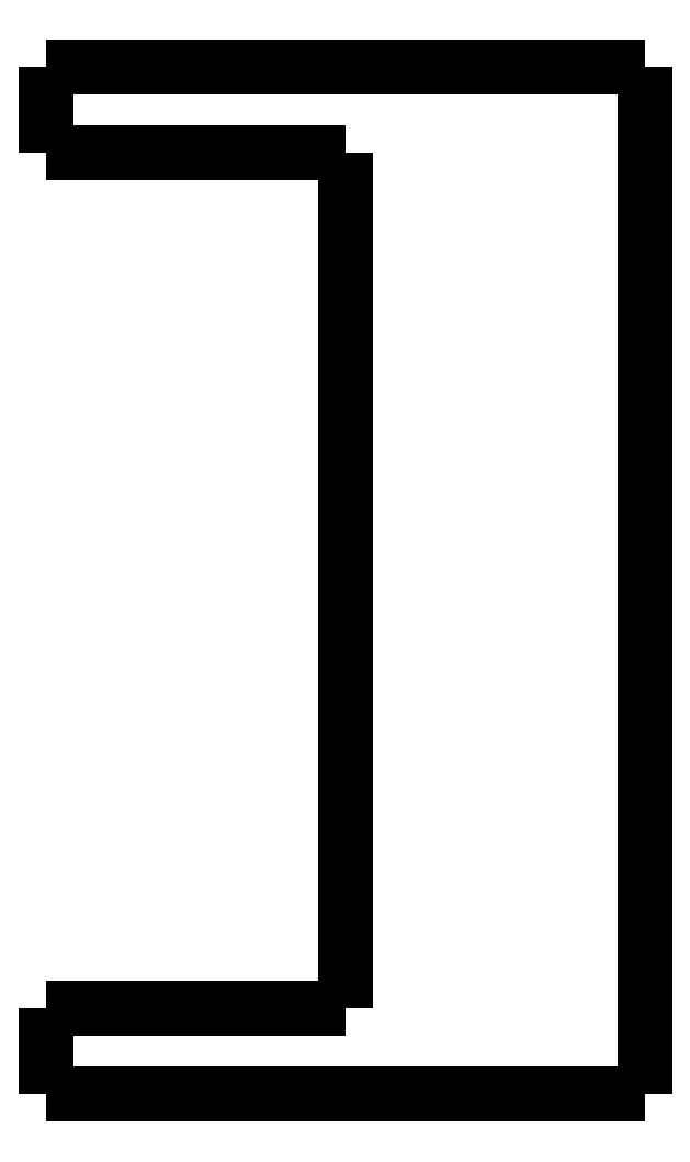
<metadata>
{"format":"dxf","ext":"dxf","renderer":"ezdxf+matplotlib","layout":"modelspace","background":"white","min_lineweight":24,"dpi":150}
</metadata>
<code>
0
SECTION
2
ENTITIES
0
LWPOLYLINE
8
0
90
51
70
0
10
0
20
-4
10
0
20
-3.92
10
0
20
-3.84
10
0
20
-3.76
10
0
20
-3.68
10
0
20
-3.6
10
0
20
-3.52
10
0
20
-3.44
10
0
20
-3.36
10
0
20
-3.28
10
0
20
-3.2
10
0
20
-3.12
10
0
20
-3.04
10
0
20
-2.96
10
0
20
-2.88
10
0
20
-2.8
10
0
20
-2.72
10
0
20
-2.64
10
0
20
-2.56
10
0
20
-2.48
10
0
20
-2.4
10
0
20
-2.32
10
0
20
-2.24
10
0
20
-2.16
10
0
20
-2.08
10
0
20
-2
10
0
20
-1.92
10
0
20
-1.84
10
0
20
-1.76
10
0
20
-1.68
10
0
20
-1.6
10
0
20
-1.52
10
0
20
-1.44
10
0
20
-1.36
10
0
20
-1.28
10
0
20
-1.2
10
0
20
-1.12
10
0
20
-1.04
10
0
20
-0.96
10
0
20
-0.88
10
0
20
-0.8
10
0
20
-0.72
10
0
20
-0.64
10
0
20
-0.56
10
0
20
-0.48
10
0
20
-0.4
10
0
20
-0.32
10
0
20
-0.24
10
0
20
-0.16
10
0
20
-0.08
10
0
20
0
0
LWPOLYLINE
8
0
90
51
70
0
10
28
20
-48
10
28
20
-47.04
10
28
20
-46.08
10
28
20
-45.12
10
28
20
-44.16
10
28
20
-43.2
10
28
20
-42.24
10
28
20
-41.28
10
28
20
-40.32
10
28
20
-39.36
10
28
20
-38.4
10
28
20
-37.44
10
28
20
-36.48
10
28
20
-35.52
10
28
20
-34.56
10
28
20
-33.6
10
28
20
-32.64
10
28
20
-31.68
10
28
20
-30.72
10
28
20
-29.76
10
28
20
-28.8
10
28
20
-27.84
10
28
20
-26.88
10
28
20
-25.92
10
28
20
-24.96
10
28
20
-24
10
28
20
-23.04
10
28
20
-22.08
10
28
20
-21.12
10
28
20
-20.16
10
28
20
-19.2
10
28
20
-18.24
10
28
20
-17.28
10
28
20
-16.32
10
28
20
-15.36
10
28
20
-14.4
10
28
20
-13.44
10
28
20
-12.48
10
28
20
-11.52
10
28
20
-10.56
10
28
20
-9.6
10
28
20
-8.64
10
28
20
-7.68
10
28
20
-6.72
10
28
20
-5.76
10
28
20
-4.8
10
28
20
-3.84
10
28
20
-2.88
10
28
20
-1.92
10
28
20
-0.96
10
28
20
0
0
LWPOLYLINE
8
0
90
51
70
0
10
0
20
-48
10
0
20
-47.92
10
0
20
-47.84
10
0
20
-47.76
10
0
20
-47.68
10
0
20
-47.6
10
0
20
-47.52
10
0
20
-47.44
10
0
20
-47.36
10
0
20
-47.28
10
0
20
-47.2
10
0
20
-47.12
10
0
20
-47.04
10
0
20
-46.96
10
0
20
-46.88
10
0
20
-46.8
10
0
20
-46.72
10
0
20
-46.64
10
0
20
-46.56
10
0
20
-46.48
10
0
20
-46.4
10
0
20
-46.32
10
0
20
-46.24
10
0
20
-46.16
10
0
20
-46.08
10
0
20
-46
10
0
20
-45.92
10
0
20
-45.84
10
0
20
-45.76
10
0
20
-45.68
10
0
20
-45.6
10
0
20
-45.52
10
0
20
-45.44
10
0
20
-45.36
10
0
20
-45.28
10
0
20
-45.2
10
0
20
-45.12
10
0
20
-45.04
10
0
20
-44.96
10
0
20
-44.88
10
0
20
-44.8
10
0
20
-44.72
10
0
20
-44.64
10
0
20
-44.56
10
0
20
-44.48
10
0
20
-44.4
10
0
20
-44.32
10
0
20
-44.24
10
0
20
-44.16
10
0
20
-44.08
10
0
20
-44
0
LWPOLYLINE
8
0
90
51
70
0
10
16.8
20
-48
10
16.57
20
-48
10
16.33
20
-48
10
16.1
20
-48
10
15.86
20
-48
10
15.62
20
-48
10
15.39
20
-48
10
15.15
20
-48
10
14.92
20
-48
10
14.68
20
-48
10
14.44
20
-48
10
14.21
20
-48
10
13.97
20
-48
10
13.73
20
-48
10
13.5
20
-48
10
13.26
20
-48
10
13.03
20
-48
10
12.79
20
-48
10
12.55
20
-48
10
12.32
20
-48
10
12.08
20
-48
10
11.85
20
-48
10
11.61
20
-48
10
11.37
20
-48
10
11.14
20
-48
10
10.9
20
-48
10
10.67
20
-48
10
10.43
20
-48
10
10.19
20
-48
10
9.958
20
-48
10
9.722
20
-48
10
9.485
20
-48
10
9.249
20
-48
10
9.013
20
-48
10
8.777
20
-48
10
8.541
20
-48
10
8.305
20
-48
10
8.069
20
-48
10
7.833
20
-48
10
7.597
20
-48
10
7.361
20
-48
10
7.125
20
-48
10
6.889
20
-48
10
6.653
20
-48
10
6.416
20
-48
10
6.18
20
-48
10
5.944
20
-48
10
5.708
20
-48
10
5.472
20
-48
10
5.236
20
-48
10
5
20
-48
0
LWPOLYLINE
8
0
90
51
70
0
10
16.8
20
0
10
16.57
20
0
10
16.33
20
0
10
16.1
20
0
10
15.86
20
0
10
15.62
20
0
10
15.39
20
0
10
15.15
20
0
10
14.92
20
0
10
14.68
20
0
10
14.44
20
0
10
14.21
20
0
10
13.97
20
0
10
13.73
20
0
10
13.5
20
0
10
13.26
20
0
10
13.03
20
0
10
12.79
20
0
10
12.55
20
0
10
12.32
20
0
10
12.08
20
0
10
11.85
20
0
10
11.61
20
0
10
11.37
20
0
10
11.14
20
0
10
10.9
20
0
10
10.67
20
0
10
10.43
20
0
10
10.19
20
0
10
9.958
20
0
10
9.722
20
0
10
9.485
20
0
10
9.249
20
0
10
9.013
20
0
10
8.777
20
0
10
8.541
20
0
10
8.305
20
0
10
8.069
20
0
10
7.833
20
0
10
7.597
20
0
10
7.361
20
0
10
7.125
20
0
10
6.889
20
0
10
6.653
20
0
10
6.416
20
0
10
6.18
20
0
10
5.944
20
0
10
5.708
20
0
10
5.472
20
0
10
5.236
20
0
10
5
20
0
0
LWPOLYLINE
8
0
90
51
70
0
10
14
20
-4
10
13.82
20
-4
10
13.64
20
-4
10
13.46
20
-4
10
13.28
20
-4
10
13.1
20
-4
10
12.92
20
-4
10
12.74
20
-4
10
12.56
20
-4
10
12.38
20
-4
10
12.2
20
-4
10
12.02
20
-4
10
11.84
20
-4
10
11.66
20
-4
10
11.48
20
-4
10
11.3
20
-4
10
11.12
20
-4
10
10.94
20
-4
10
10.76
20
-4
10
10.58
20
-4
10
10.4
20
-4
10
10.22
20
-4
10
10.04
20
-4
10
9.86
20
-4
10
9.68
20
-4
10
9.5
20
-4
10
9.32
20
-4
10
9.14
20
-4
10
8.96
20
-4
10
8.78
20
-4
10
8.6
20
-4
10
8.42
20
-4
10
8.24
20
-4
10
8.06
20
-4
10
7.88
20
-4
10
7.7
20
-4
10
7.52
20
-4
10
7.34
20
-4
10
7.16
20
-4
10
6.98
20
-4
10
6.8
20
-4
10
6.62
20
-4
10
6.44
20
-4
10
6.26
20
-4
10
6.08
20
-4
10
5.9
20
-4
10
5.72
20
-4
10
5.54
20
-4
10
5.36
20
-4
10
5.18
20
-4
10
5
20
-4
0
LWPOLYLINE
8
0
90
51
70
0
10
14
20
-44
10
14
20
-43.2
10
14
20
-42.4
10
14
20
-41.6
10
14
20
-40.8
10
14
20
-40
10
14
20
-39.2
10
14
20
-38.4
10
14
20
-37.6
10
14
20
-36.8
10
14
20
-36
10
14
20
-35.2
10
14
20
-34.4
10
14
20
-33.6
10
14
20
-32.8
10
14
20
-32
10
14
20
-31.2
10
14
20
-30.4
10
14
20
-29.6
10
14
20
-28.8
10
14
20
-28
10
14
20
-27.2
10
14
20
-26.4
10
14
20
-25.6
10
14
20
-24.8
10
14
20
-24
10
14
20
-23.2
10
14
20
-22.4
10
14
20
-21.6
10
14
20
-20.8
10
14
20
-20
10
14
20
-19.2
10
14
20
-18.4
10
14
20
-17.6
10
14
20
-16.8
10
14
20
-16
10
14
20
-15.2
10
14
20
-14.4
10
14
20
-13.6
10
14
20
-12.8
10
14
20
-12
10
14
20
-11.2
10
14
20
-10.4
10
14
20
-9.6
10
14
20
-8.8
10
14
20
-8
10
14
20
-7.2
10
14
20
-6.4
10
14
20
-5.6
10
14
20
-4.8
10
14
20
-4
0
LWPOLYLINE
8
0
90
51
70
0
10
14
20
-44
10
13.82
20
-44
10
13.64
20
-44
10
13.46
20
-44
10
13.28
20
-44
10
13.1
20
-44
10
12.92
20
-44
10
12.74
20
-44
10
12.56
20
-44
10
12.38
20
-44
10
12.2
20
-44
10
12.02
20
-44
10
11.84
20
-44
10
11.66
20
-44
10
11.48
20
-44
10
11.3
20
-44
10
11.12
20
-44
10
10.94
20
-44
10
10.76
20
-44
10
10.58
20
-44
10
10.4
20
-44
10
10.22
20
-44
10
10.04
20
-44
10
9.86
20
-44
10
9.68
20
-44
10
9.5
20
-44
10
9.32
20
-44
10
9.14
20
-44
10
8.96
20
-44
10
8.78
20
-44
10
8.6
20
-44
10
8.42
20
-44
10
8.24
20
-44
10
8.06
20
-44
10
7.88
20
-44
10
7.7
20
-44
10
7.52
20
-44
10
7.34
20
-44
10
7.16
20
-44
10
6.98
20
-44
10
6.8
20
-44
10
6.62
20
-44
10
6.44
20
-44
10
6.26
20
-44
10
6.08
20
-44
10
5.9
20
-44
10
5.72
20
-44
10
5.54
20
-44
10
5.36
20
-44
10
5.18
20
-44
10
5
20
-44
0
LWPOLYLINE
8
0
90
51
70
0
10
5
20
-4
10
4.843
20
-4
10
4.686
20
-4
10
4.53
20
-4
10
4.374
20
-4
10
4.219
20
-4
10
4.064
20
-4
10
3.91
20
-4
10
3.758
20
-4
10
3.607
20
-4
10
3.456
20
-4
10
3.307
20
-4
10
3.162
20
-4
10
3.017
20
-4
10
2.872
20
-4
10
2.732
20
-4
10
2.595
20
-4
10
2.458
20
-4
10
2.322
20
-4
10
2.194
20
-4
10
2.065
20
-4
10
1.937
20
-4
10
1.816
20
-4
10
1.699
20
-4
10
1.582
20
-4
10
1.464
20
-4
10
1.36
20
-4
10
1.255
20
-4
10
1.151
20
-4
10
1.052
20
-4
10
0.9611
20
-4
10
0.8702
20
-4
10
0.7794
20
-4
10
0.7013
20
-4
10
0.6253
20
-4
10
0.5494
20
-4
10
0.478
20
-4
10
0.4179
20
-4
10
0.3578
20
-4
10
0.2977
20
-4
10
0.2495
20
-4
10
0.2061
20
-4
10
0.1626
20
-4
10
0.1216
20
-4
10
0.09531
20
-4
10
0.06901
20
-4
10
0.04271
20
-4
10
0.02641
20
-4
10
0.01761
20
-4
10
0.008803
20
-4
10
0
20
-4
0
LWPOLYLINE
8
0
90
51
70
0
10
5
20
0
10
4.843
20
0
10
4.686
20
0
10
4.53
20
0
10
4.374
20
0
10
4.219
20
0
10
4.064
20
0
10
3.91
20
0
10
3.758
20
0
10
3.607
20
0
10
3.456
20
0
10
3.307
20
0
10
3.162
20
0
10
3.017
20
0
10
2.872
20
0
10
2.732
20
0
10
2.595
20
0
10
2.458
20
0
10
2.322
20
0
10
2.194
20
0
10
2.065
20
0
10
1.937
20
0
10
1.816
20
0
10
1.699
20
0
10
1.582
20
0
10
1.464
20
0
10
1.36
20
0
10
1.255
20
0
10
1.151
20
0
10
1.052
20
0
10
0.9611
20
0
10
0.8702
20
0
10
0.7794
20
0
10
0.7013
20
0
10
0.6253
20
0
10
0.5494
20
0
10
0.478
20
0
10
0.4179
20
0
10
0.3578
20
0
10
0.2977
20
0
10
0.2495
20
0
10
0.2061
20
0
10
0.1626
20
0
10
0.1216
20
0
10
0.09531
20
0
10
0.06901
20
0
10
0.04271
20
0
10
0.02641
20
0
10
0.01761
20
0
10
0.008803
20
0
10
0
20
0
0
LWPOLYLINE
8
0
90
51
70
0
10
28
20
0
10
27.98
20
0
10
27.97
20
0
10
27.95
20
0
10
27.92
20
0
10
27.87
20
0
10
27.82
20
0
10
27.78
20
0
10
27.7
20
0
10
27.62
20
0
10
27.54
20
0
10
27.45
20
0
10
27.34
20
0
10
27.23
20
0
10
27.12
20
0
10
26.99
20
0
10
26.86
20
0
10
26.72
20
0
10
26.58
20
0
10
26.42
20
0
10
26.25
20
0
10
26.09
20
0
10
25.92
20
0
10
25.73
20
0
10
25.55
20
0
10
25.36
20
0
10
25.16
20
0
10
24.96
20
0
10
24.76
20
0
10
24.55
20
0
10
24.33
20
0
10
24.12
20
0
10
23.9
20
0
10
23.67
20
0
10
23.45
20
0
10
23.22
20
0
10
22.99
20
0
10
22.76
20
0
10
22.53
20
0
10
22.29
20
0
10
22.06
20
0
10
21.83
20
0
10
21.59
20
0
10
21.36
20
0
10
21.13
20
0
10
20.9
20
0
10
20.67
20
0
10
20.44
20
0
10
20.22
20
0
10
20
20
0
10
19.77
20
0
0
LWPOLYLINE
8
0
90
51
70
0
10
28
20
-48
10
27.98
20
-48
10
27.97
20
-48
10
27.95
20
-48
10
27.92
20
-48
10
27.87
20
-48
10
27.82
20
-48
10
27.78
20
-48
10
27.7
20
-48
10
27.62
20
-48
10
27.54
20
-48
10
27.45
20
-48
10
27.34
20
-48
10
27.23
20
-48
10
27.12
20
-48
10
26.99
20
-48
10
26.86
20
-48
10
26.72
20
-48
10
26.58
20
-48
10
26.42
20
-48
10
26.25
20
-48
10
26.09
20
-48
10
25.92
20
-48
10
25.73
20
-48
10
25.55
20
-48
10
25.36
20
-48
10
25.16
20
-48
10
24.96
20
-48
10
24.76
20
-48
10
24.55
20
-48
10
24.33
20
-48
10
24.12
20
-48
10
23.9
20
-48
10
23.67
20
-48
10
23.45
20
-48
10
23.22
20
-48
10
22.99
20
-48
10
22.76
20
-48
10
22.53
20
-48
10
22.29
20
-48
10
22.06
20
-48
10
21.83
20
-48
10
21.59
20
-48
10
21.36
20
-48
10
21.13
20
-48
10
20.9
20
-48
10
20.67
20
-48
10
20.44
20
-48
10
20.22
20
-48
10
20
20
-48
10
19.77
20
-48
0
LWPOLYLINE
8
0
90
51
70
0
10
5
20
-44
10
4.843
20
-44
10
4.686
20
-44
10
4.53
20
-44
10
4.374
20
-44
10
4.219
20
-44
10
4.064
20
-44
10
3.91
20
-44
10
3.758
20
-44
10
3.607
20
-44
10
3.456
20
-44
10
3.307
20
-44
10
3.162
20
-44
10
3.017
20
-44
10
2.872
20
-44
10
2.732
20
-44
10
2.595
20
-44
10
2.458
20
-44
10
2.322
20
-44
10
2.194
20
-44
10
2.065
20
-44
10
1.937
20
-44
10
1.816
20
-44
10
1.699
20
-44
10
1.582
20
-44
10
1.464
20
-44
10
1.36
20
-44
10
1.255
20
-44
10
1.151
20
-44
10
1.052
20
-44
10
0.9611
20
-44
10
0.8702
20
-44
10
0.7794
20
-44
10
0.7013
20
-44
10
0.6253
20
-44
10
0.5494
20
-44
10
0.478
20
-44
10
0.4179
20
-44
10
0.3578
20
-44
10
0.2977
20
-44
10
0.2495
20
-44
10
0.2061
20
-44
10
0.1626
20
-44
10
0.1216
20
-44
10
0.09531
20
-44
10
0.06901
20
-44
10
0.04271
20
-44
10
0.02641
20
-44
10
0.01761
20
-44
10
0.008803
20
-44
10
0
20
-44
0
LWPOLYLINE
8
0
90
51
70
0
10
5
20
-48
10
4.843
20
-48
10
4.686
20
-48
10
4.53
20
-48
10
4.374
20
-48
10
4.219
20
-48
10
4.064
20
-48
10
3.91
20
-48
10
3.758
20
-48
10
3.607
20
-48
10
3.456
20
-48
10
3.307
20
-48
10
3.162
20
-48
10
3.017
20
-48
10
2.872
20
-48
10
2.732
20
-48
10
2.595
20
-48
10
2.458
20
-48
10
2.322
20
-48
10
2.194
20
-48
10
2.065
20
-48
10
1.937
20
-48
10
1.816
20
-48
10
1.699
20
-48
10
1.582
20
-48
10
1.464
20
-48
10
1.36
20
-48
10
1.255
20
-48
10
1.151
20
-48
10
1.052
20
-48
10
0.9611
20
-48
10
0.8702
20
-48
10
0.7794
20
-48
10
0.7013
20
-48
10
0.6253
20
-48
10
0.5494
20
-48
10
0.478
20
-48
10
0.4179
20
-48
10
0.3578
20
-48
10
0.2977
20
-48
10
0.2495
20
-48
10
0.2061
20
-48
10
0.1626
20
-48
10
0.1216
20
-48
10
0.09531
20
-48
10
0.06901
20
-48
10
0.04271
20
-48
10
0.02641
20
-48
10
0.01761
20
-48
10
0.008803
20
-48
10
0
20
-48
0
LWPOLYLINE
8
0
90
51
70
0
10
19.77
20
-48
10
19.72
20
-48
10
19.66
20
-48
10
19.6
20
-48
10
19.55
20
-48
10
19.49
20
-48
10
19.43
20
-48
10
19.37
20
-48
10
19.32
20
-48
10
19.26
20
-48
10
19.2
20
-48
10
19.14
20
-48
10
19.08
20
-48
10
19.03
20
-48
10
18.97
20
-48
10
18.91
20
-48
10
18.85
20
-48
10
18.79
20
-48
10
18.73
20
-48
10
18.67
20
-48
10
18.61
20
-48
10
18.55
20
-48
10
18.49
20
-48
10
18.43
20
-48
10
18.38
20
-48
10
18.32
20
-48
10
18.26
20
-48
10
18.2
20
-48
10
18.14
20
-48
10
18.08
20
-48
10
18.02
20
-48
10
17.96
20
-48
10
17.9
20
-48
10
17.84
20
-48
10
17.77
20
-48
10
17.71
20
-48
10
17.65
20
-48
10
17.59
20
-48
10
17.53
20
-48
10
17.47
20
-48
10
17.41
20
-48
10
17.35
20
-48
10
17.29
20
-48
10
17.23
20
-48
10
17.17
20
-48
10
17.11
20
-48
10
17.05
20
-48
10
16.99
20
-48
10
16.93
20
-48
10
16.86
20
-48
10
16.8
20
-48
0
LWPOLYLINE
8
0
90
51
70
0
10
16.8
20
0
10
16.86
20
0
10
16.93
20
0
10
16.99
20
0
10
17.05
20
0
10
17.11
20
0
10
17.17
20
0
10
17.23
20
0
10
17.29
20
0
10
17.35
20
0
10
17.41
20
0
10
17.47
20
0
10
17.53
20
0
10
17.59
20
0
10
17.65
20
0
10
17.71
20
0
10
17.77
20
0
10
17.84
20
0
10
17.9
20
0
10
17.96
20
0
10
18.02
20
0
10
18.08
20
0
10
18.14
20
0
10
18.2
20
0
10
18.26
20
0
10
18.32
20
0
10
18.38
20
0
10
18.43
20
0
10
18.49
20
0
10
18.55
20
0
10
18.61
20
0
10
18.67
20
0
10
18.73
20
0
10
18.79
20
0
10
18.85
20
0
10
18.91
20
0
10
18.97
20
0
10
19.03
20
0
10
19.08
20
0
10
19.14
20
0
10
19.2
20
0
10
19.26
20
0
10
19.32
20
0
10
19.37
20
0
10
19.43
20
0
10
19.49
20
0
10
19.55
20
0
10
19.6
20
0
10
19.66
20
0
10
19.72
20
0
10
19.77
20
0
0
ENDSEC
0
EOF

</code>
